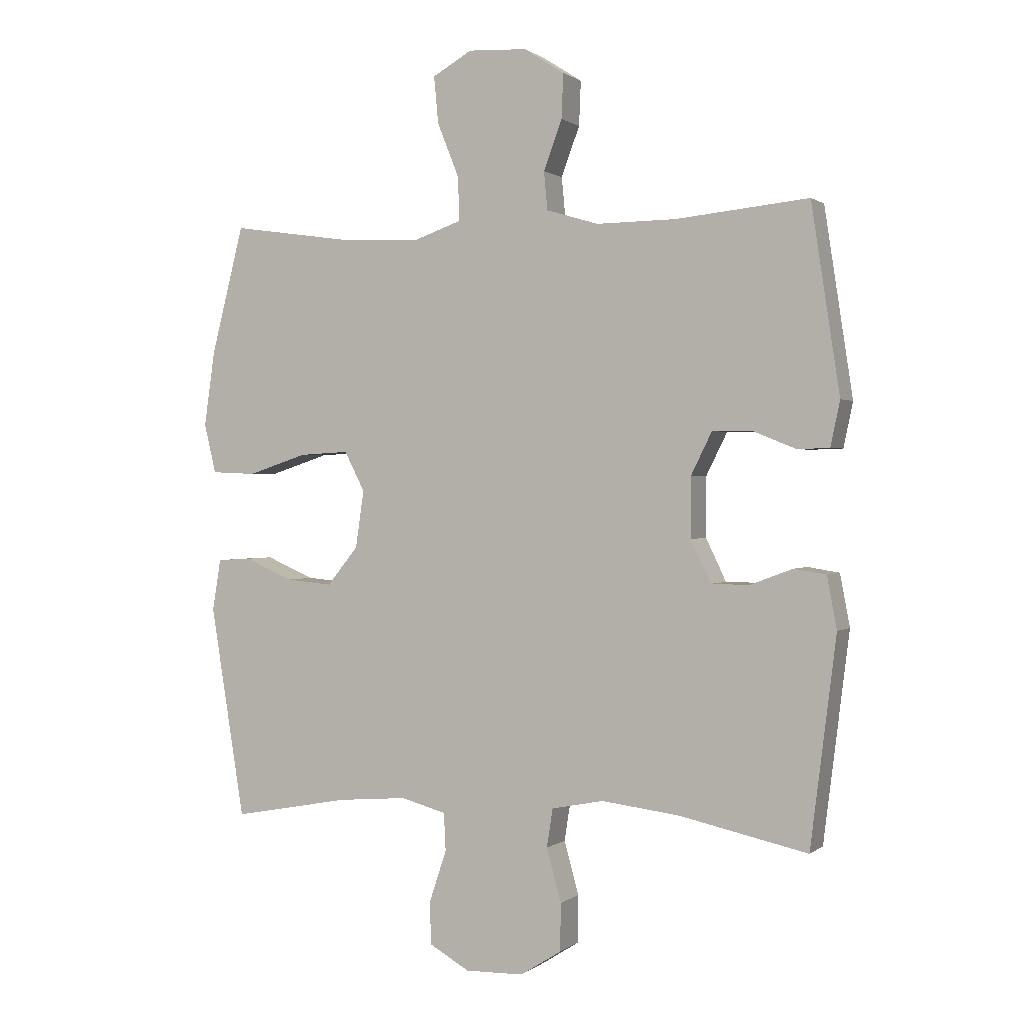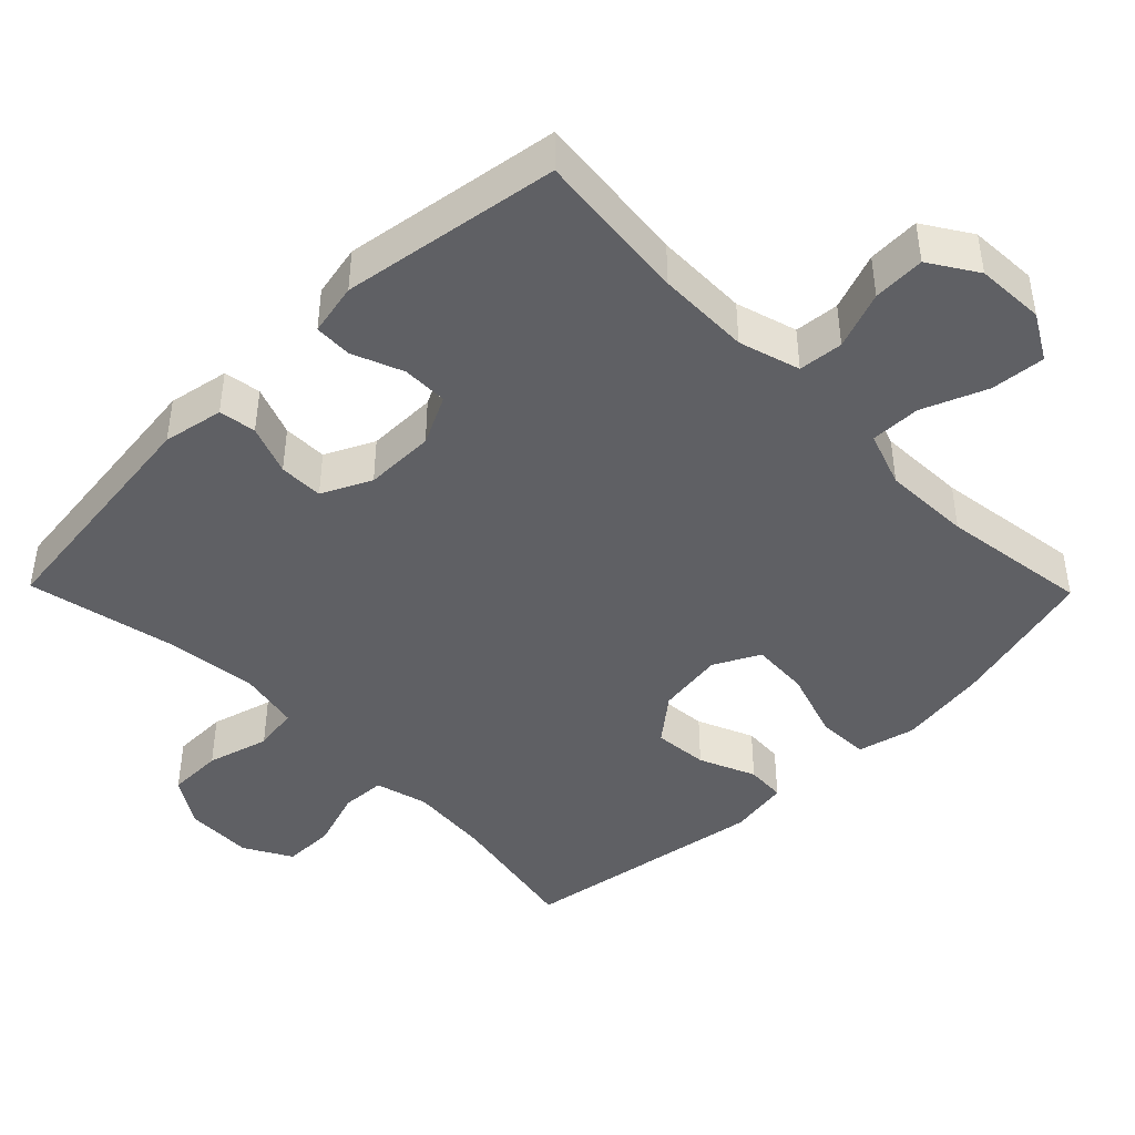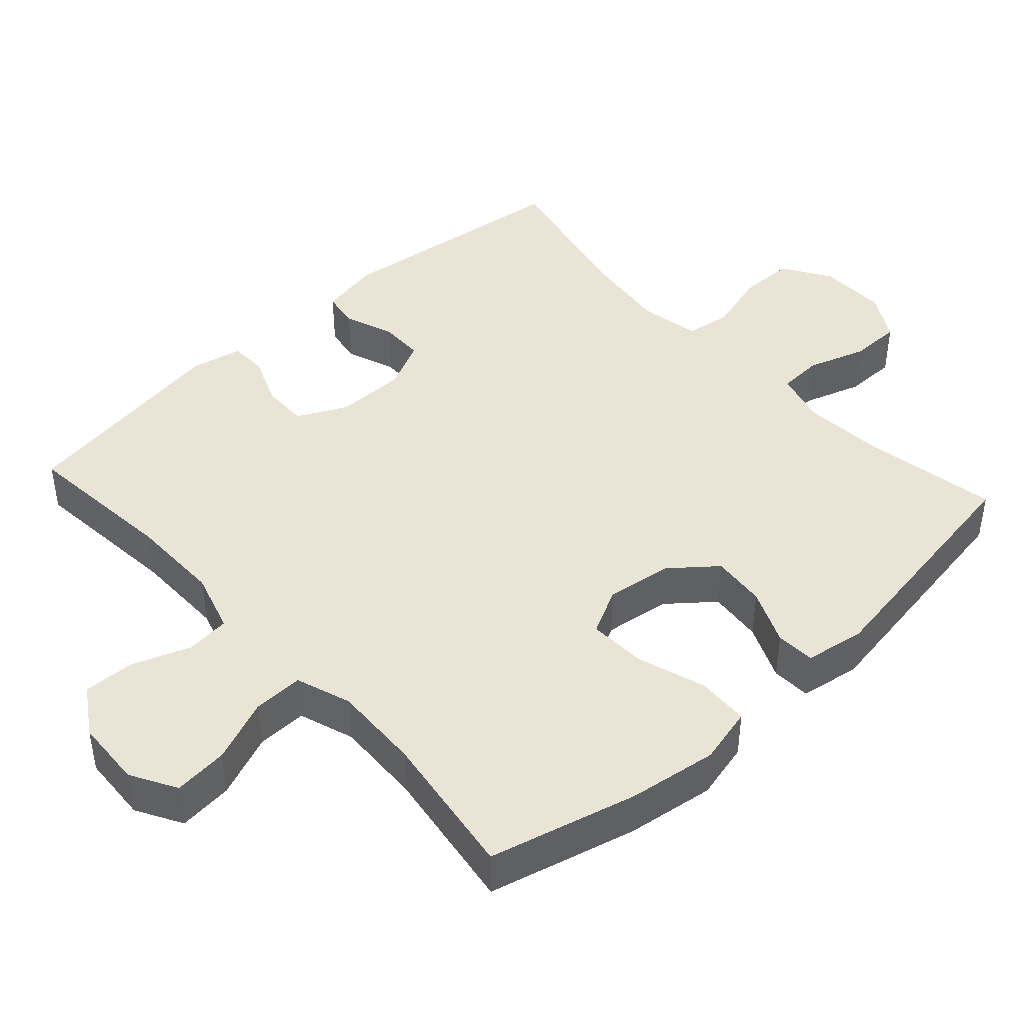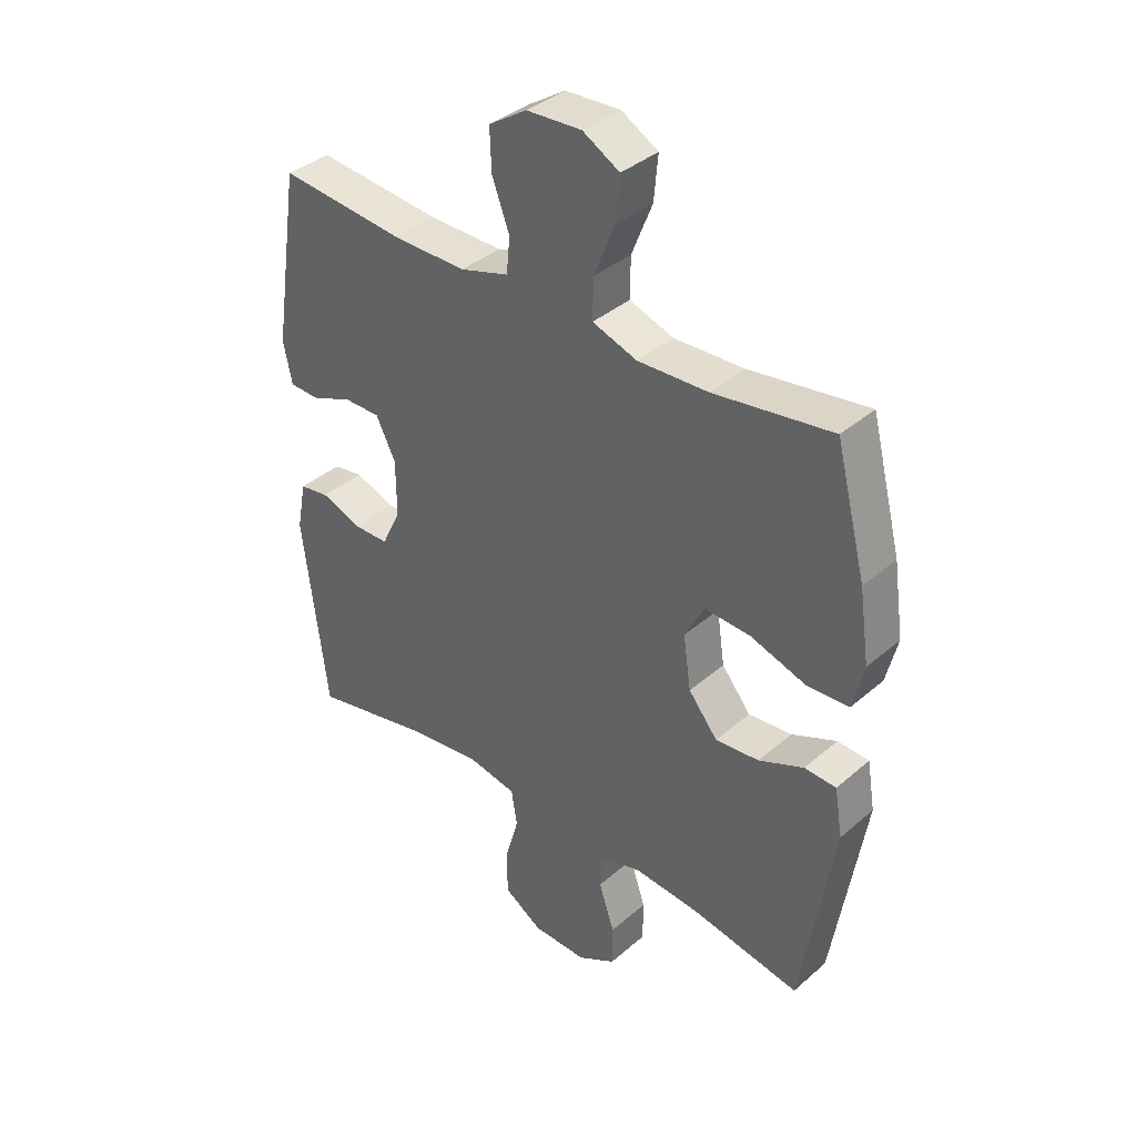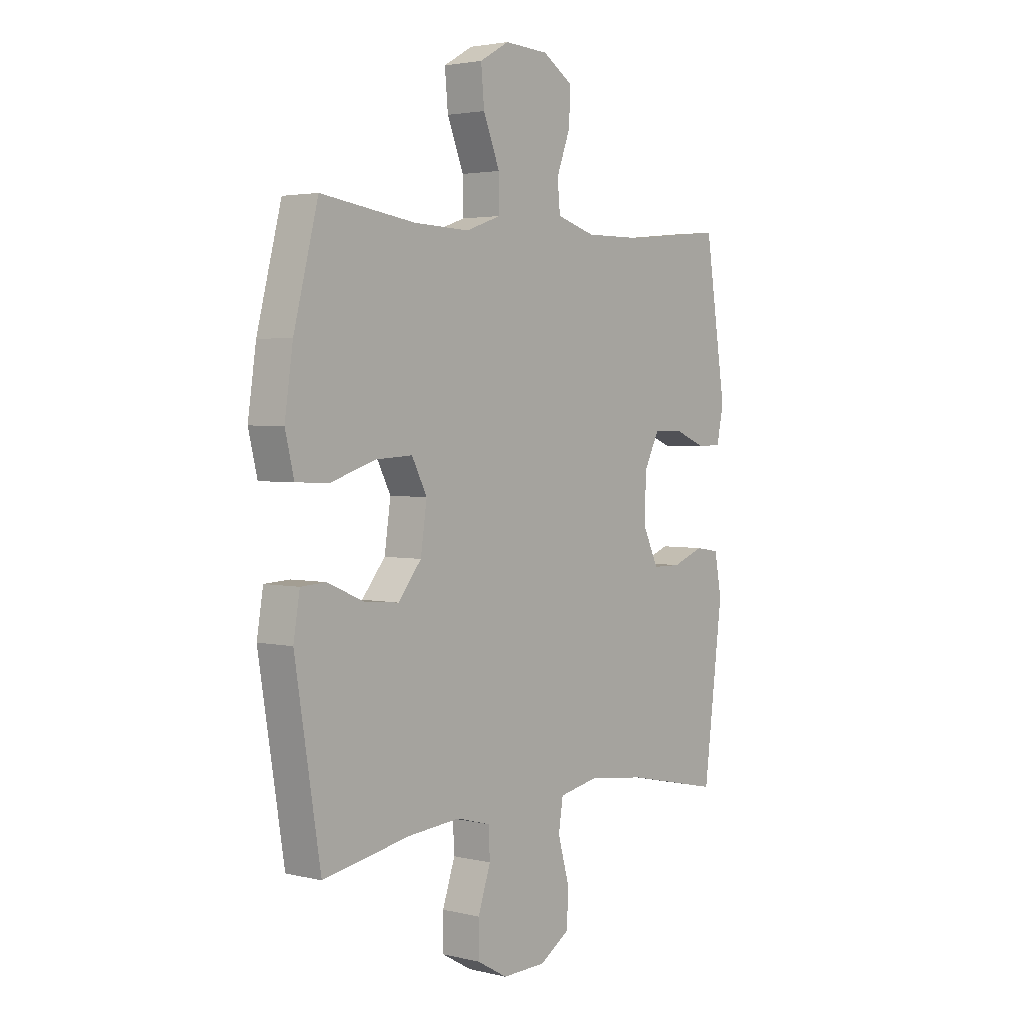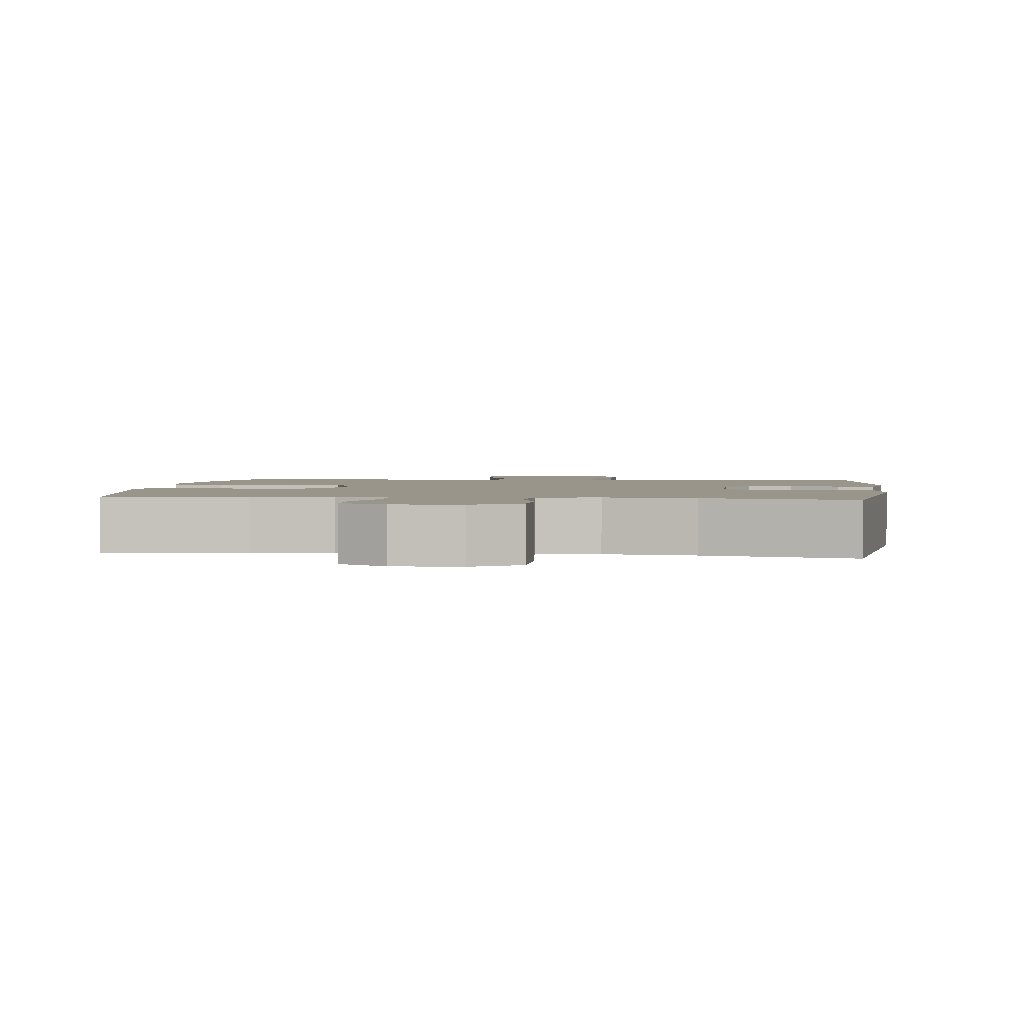
<metadata>
{"format":"obj","ext":"obj","renderer":"f3d","projection":"perspective","resolution":1024,"background":"white","views":[{"elev":0.8,"azim":-156.3,"up":"+Z"},{"elev":-44.3,"azim":-45.6,"up":"+Y"},{"elev":43.9,"azim":47.7,"up":"+Y"},{"elev":37.5,"azim":42.2,"up":"+Z"},{"elev":3.0,"azim":129.1,"up":"+Z"},{"elev":2.2,"azim":-173.2,"up":"+Y"}]}
</metadata>
<code>
o path4486
v 0.2826 0.0375 0.4615
v 0.1589 0.0375 0.4569
v 0.08066 0.0375 0.4842
v 0.08187 0.0375 0.5551
v 0.1181 0.0375 0.6457
v 0.1254 0.0375 0.7229
v 0.06049 0.0375 0.7599
v -0.03615 0.0375 0.7548
v -0.1032 0.0375 0.7117
v -0.1002 0.0375 0.6384
v -0.06988 0.0375 0.5572
v -0.07579 0.0375 0.4943
v -0.1618 0.0375 0.4684
v -0.2926 0.0375 0.4698
v -0.5109 0.0375 0.4917
v -0.5577 0.0375 0.1843
v -0.5424 0.0375 0.1107
v -0.4893 0.0375 0.1091
v -0.4175 0.0375 0.1381
v -0.3534 0.0375 0.138
v -0.319 0.0375 0.06871
v -0.3186 0.0375 -0.03024
v -0.3519 0.0375 -0.0996
v -0.4145 0.0375 -0.1003
v -0.4849 0.0375 -0.07387
v -0.5374 0.0375 -0.08213
v -0.5534 0.0375 -0.1676
v -0.5109 0.0375 -0.51
v -0.2989 0.0375 -0.4641
v -0.1711 0.0375 -0.4487
v -0.0852 0.0375 -0.4658
v -0.07516 0.0375 -0.5296
v -0.09956 0.0375 -0.6169
v -0.09821 0.0375 -0.6954
v -0.03055 0.0375 -0.7383
v 0.06559 0.0375 -0.7406
v 0.1327 0.0375 -0.7025
v 0.1328 0.0375 -0.6296
v 0.1051 0.0375 -0.5469
v 0.1083 0.0375 -0.4847
v 0.1829 0.0375 -0.4645
v 0.2981 0.0375 -0.4742
v 0.491 0.0375 -0.51
v 0.5474 0.0375 -0.1602
v 0.5333 0.0375 -0.07539
v 0.4777 0.0375 -0.07227
v 0.3985 0.0375 -0.1065
v 0.3216 0.0375 -0.1136
v 0.2702 0.0375 -0.05023
v 0.2565 0.0375 0.04412
v 0.29 0.0375 0.109
v 0.3718 0.0375 0.1045
v 0.4697 0.0375 0.07247
v 0.5431 0.0375 0.07548
v 0.5628 0.0375 0.1566
v 0.5447 0.0375 0.2819
v 0.491 0.0375 0.4917
v 0.2826 -0.0375 0.4615
v 0.1589 -0.0375 0.4569
v 0.08066 -0.0375 0.4842
v 0.08187 -0.0375 0.5551
v 0.1181 -0.0375 0.6457
v 0.1254 -0.0375 0.7229
v 0.06049 -0.0375 0.7599
v -0.03615 -0.0375 0.7548
v -0.1032 -0.0375 0.7117
v -0.1002 -0.0375 0.6384
v -0.06988 -0.0375 0.5572
v -0.07579 -0.0375 0.4943
v -0.1618 -0.0375 0.4684
v -0.2926 -0.0375 0.4698
v -0.5109 -0.0375 0.4917
v -0.5577 -0.0375 0.1843
v -0.5424 -0.0375 0.1107
v -0.4893 -0.0375 0.1091
v -0.4175 -0.0375 0.1381
v -0.3534 -0.0375 0.138
v -0.319 -0.0375 0.06871
v -0.3186 -0.0375 -0.03024
v -0.3519 -0.0375 -0.0996
v -0.4145 -0.0375 -0.1003
v -0.4849 -0.0375 -0.07387
v -0.5374 -0.0375 -0.08213
v -0.5534 -0.0375 -0.1676
v -0.5109 -0.0375 -0.51
v -0.2989 -0.0375 -0.4641
v -0.1711 -0.0375 -0.4487
v -0.0852 -0.0375 -0.4658
v -0.07516 -0.0375 -0.5296
v -0.09956 -0.0375 -0.6169
v -0.09821 -0.0375 -0.6954
v -0.03055 -0.0375 -0.7383
v 0.06559 -0.0375 -0.7406
v 0.1327 -0.0375 -0.7025
v 0.1328 -0.0375 -0.6296
v 0.1051 -0.0375 -0.5469
v 0.1083 -0.0375 -0.4847
v 0.1829 -0.0375 -0.4645
v 0.2981 -0.0375 -0.4742
v 0.491 -0.0375 -0.51
v 0.5474 -0.0375 -0.1602
v 0.5333 -0.0375 -0.07539
v 0.4777 -0.0375 -0.07227
v 0.3985 -0.0375 -0.1065
v 0.3216 -0.0375 -0.1136
v 0.2702 -0.0375 -0.05023
v 0.2565 -0.0375 0.04412
v 0.29 -0.0375 0.109
v 0.3718 -0.0375 0.1045
v 0.4697 -0.0375 0.07247
v 0.5431 -0.0375 0.07548
v 0.5628 -0.0375 0.1566
v 0.5447 -0.0375 0.2819
v 0.491 -0.0375 0.4917
v 0.1254 0.0375 0.7229
v 0.1254 0.0375 0.7229
v 0.06049 0.0375 0.7599
v -0.03615 0.0375 0.7548
v -0.1032 0.0375 0.7117
v 0.1181 0.0375 0.6457
v -0.1002 0.0375 0.6384
v 0.08187 0.0375 0.5551
v -0.06988 0.0375 0.5572
v -0.07579 0.0375 0.4943
v -0.07579 0.0375 0.4943
v 0.08066 0.0375 0.4842
v 0.08066 0.0375 0.4842
v -0.1618 0.0375 0.4684
v 0.1589 0.0375 0.4569
v -0.2926 0.0375 0.4698
v -0.5109 0.0375 0.4917
v -0.5109 0.0375 0.4917
v 0.491 0.0375 0.4917
v 0.491 0.0375 0.4917
v 0.2826 0.0375 0.4615
v 0.5447 0.0375 0.2819
v -0.5577 0.0375 0.1843
v 0.5628 0.0375 0.1566
v -0.5424 0.0375 0.1107
v -0.5424 0.0375 0.1107
v 0.5431 0.0375 0.07548
v 0.5431 0.0375 0.07548
v 0.29 0.0375 0.109
v 0.29 0.0375 0.109
v 0.3718 0.0375 0.1045
v -0.4175 0.0375 0.1381
v -0.3534 0.0375 0.138
v -0.3534 0.0375 0.138
v -0.4893 0.0375 0.1091
v -0.319 0.0375 0.06871
v 0.2565 0.0375 0.04412
v 0.4697 0.0375 0.07247
v -0.3186 0.0375 -0.03024
v 0.2702 0.0375 -0.05023
v -0.3519 0.0375 -0.0996
v -0.3519 0.0375 -0.0996
v 0.3216 0.0375 -0.1136
v 0.5333 0.0375 -0.07539
v 0.5333 0.0375 -0.07539
v 0.4777 0.0375 -0.07227
v 0.3985 0.0375 -0.1065
v -0.4145 0.0375 -0.1003
v -0.4849 0.0375 -0.07387
v -0.5374 0.0375 -0.08213
v -0.5374 0.0375 -0.08213
v 0.5474 0.0375 -0.1602
v -0.5534 0.0375 -0.1676
v 0.491 0.0375 -0.51
v 0.491 0.0375 -0.51
v 0.1829 0.0375 -0.4645
v 0.2981 0.0375 -0.4742
v -0.1711 0.0375 -0.4487
v -0.0852 0.0375 -0.4658
v -0.0852 0.0375 -0.4658
v -0.2989 0.0375 -0.4641
v 0.1083 0.0375 -0.4847
v 0.1083 0.0375 -0.4847
v -0.07516 0.0375 -0.5296
v 0.1051 0.0375 -0.5469
v -0.5109 0.0375 -0.51
v -0.5109 0.0375 -0.51
v -0.09956 0.0375 -0.6169
v 0.1328 0.0375 -0.6296
v -0.09821 0.0375 -0.6954
v 0.1327 0.0375 -0.7025
v 0.1327 0.0375 -0.7025
v -0.03055 0.0375 -0.7383
v 0.06559 0.0375 -0.7406
v 0.1254 -0.0375 0.7229
v 0.1254 -0.0375 0.7229
v 0.06049 -0.0375 0.7599
v -0.03615 -0.0375 0.7548
v -0.1032 -0.0375 0.7117
v 0.1181 -0.0375 0.6457
v -0.1002 -0.0375 0.6384
v 0.08187 -0.0375 0.5551
v -0.06988 -0.0375 0.5572
v -0.07579 -0.0375 0.4943
v -0.07579 -0.0375 0.4943
v 0.08066 -0.0375 0.4842
v 0.08066 -0.0375 0.4842
v -0.1618 -0.0375 0.4684
v 0.1589 -0.0375 0.4569
v -0.2926 -0.0375 0.4698
v -0.5109 -0.0375 0.4917
v -0.5109 -0.0375 0.4917
v 0.491 -0.0375 0.4917
v 0.491 -0.0375 0.4917
v 0.2826 -0.0375 0.4615
v 0.5447 -0.0375 0.2819
v -0.5577 -0.0375 0.1843
v 0.5628 -0.0375 0.1566
v -0.5424 -0.0375 0.1107
v -0.5424 -0.0375 0.1107
v 0.5431 -0.0375 0.07548
v 0.5431 -0.0375 0.07548
v 0.29 -0.0375 0.109
v 0.29 -0.0375 0.109
v 0.3718 -0.0375 0.1045
v -0.4175 -0.0375 0.1381
v -0.3534 -0.0375 0.138
v -0.3534 -0.0375 0.138
v -0.4893 -0.0375 0.1091
v -0.319 -0.0375 0.06871
v 0.2565 -0.0375 0.04412
v 0.4697 -0.0375 0.07247
v -0.3186 -0.0375 -0.03024
v 0.2702 -0.0375 -0.05023
v -0.3519 -0.0375 -0.0996
v -0.3519 -0.0375 -0.0996
v 0.3216 -0.0375 -0.1136
v 0.5333 -0.0375 -0.07539
v 0.5333 -0.0375 -0.07539
v 0.4777 -0.0375 -0.07227
v 0.3985 -0.0375 -0.1065
v -0.4145 -0.0375 -0.1003
v -0.4849 -0.0375 -0.07387
v -0.5374 -0.0375 -0.08213
v -0.5374 -0.0375 -0.08213
v 0.5474 -0.0375 -0.1602
v -0.5534 -0.0375 -0.1676
v 0.491 -0.0375 -0.51
v 0.491 -0.0375 -0.51
v 0.1829 -0.0375 -0.4645
v 0.2981 -0.0375 -0.4742
v -0.1711 -0.0375 -0.4487
v -0.0852 -0.0375 -0.4658
v -0.0852 -0.0375 -0.4658
v -0.2989 -0.0375 -0.4641
v 0.1083 -0.0375 -0.4847
v 0.1083 -0.0375 -0.4847
v -0.07516 -0.0375 -0.5296
v 0.1051 -0.0375 -0.5469
v -0.5109 -0.0375 -0.51
v -0.5109 -0.0375 -0.51
v -0.09956 -0.0375 -0.6169
v 0.1328 -0.0375 -0.6296
v -0.09821 -0.0375 -0.6954
v 0.1327 -0.0375 -0.7025
v 0.1327 -0.0375 -0.7025
v -0.03055 -0.0375 -0.7383
v 0.06559 -0.0375 -0.7406
f 235 240 234
f 245 231 244
f 227 228 225
f 247 227 246
f 217 219 209
f 212 226 215
f 195 192 193
f 198 200 197
f 209 219 210
f 197 200 196
f 229 246 227
f 204 221 202
f 197 196 195
f 252 250 247
f 191 194 189
f 227 225 224
f 237 241 236
f 225 200 198
f 236 249 229
f 250 252 253
f 202 224 198
f 261 262 257
f 256 253 252
f 258 261 256
f 192 194 191
f 220 211 223
f 195 194 192
f 240 235 245
f 196 194 195
f 240 245 242
f 224 225 198
f 223 211 213
f 225 217 200
f 253 256 257
f 246 229 249
f 250 228 247
f 219 226 212
f 256 261 257
f 228 227 247
f 241 249 236
f 231 245 235
f 221 224 202
f 210 219 212
f 238 241 237
f 249 241 254
f 203 217 209
f 220 221 204
f 257 262 259
f 231 228 244
f 209 210 207
f 244 228 250
f 234 240 232
f 211 220 205
f 200 217 203
f 205 220 204
f 116 7 64 190
f 7 8 65 64
f 8 9 66 65
f 5 6 63 62
f 9 10 67 66
f 4 5 62 61
f 10 11 68 67
f 11 125 199 68
f 127 4 61 201
f 12 13 70 69
f 2 3 60 59
f 14 132 206 71
f 134 1 58 208
f 13 14 71 70
f 1 2 59 58
f 56 57 114 113
f 15 16 73 72
f 55 56 113 112
f 16 140 214 73
f 142 55 112 216
f 144 52 109 218
f 19 148 222 76
f 18 19 76 75
f 17 18 75 74
f 20 21 78 77
f 50 51 108 107
f 53 54 111 110
f 52 53 110 109
f 21 22 79 78
f 49 50 107 106
f 22 156 230 79
f 48 49 106 105
f 159 46 103 233
f 46 47 104 103
f 24 25 82 81
f 25 165 239 82
f 44 45 102 101
f 26 27 84 83
f 23 24 81 80
f 47 48 105 104
f 169 44 101 243
f 41 42 99 98
f 30 174 248 87
f 29 30 87 86
f 177 41 98 251
f 31 32 89 88
f 39 40 97 96
f 181 29 86 255
f 27 28 85 84
f 42 43 100 99
f 32 33 90 89
f 38 39 96 95
f 33 34 91 90
f 186 38 95 260
f 34 35 92 91
f 36 37 94 93
f 35 36 93 92
f 161 160 166
f 171 170 157
f 153 151 154
f 173 172 153
f 143 135 145
f 138 141 152
f 121 119 118
f 124 123 126
f 135 136 145
f 123 122 126
f 155 153 172
f 130 128 147
f 123 121 122
f 178 173 176
f 117 115 120
f 153 150 151
f 163 162 167
f 151 124 126
f 162 155 175
f 176 179 178
f 128 124 150
f 187 183 188
f 182 178 179
f 184 182 187
f 118 117 120
f 146 149 137
f 121 118 120
f 166 171 161
f 122 121 120
f 166 168 171
f 150 124 151
f 149 139 137
f 151 126 143
f 179 183 182
f 172 175 155
f 176 173 154
f 145 138 152
f 182 183 187
f 154 173 153
f 167 162 175
f 157 161 171
f 147 128 150
f 136 138 145
f 164 163 167
f 175 180 167
f 129 135 143
f 146 130 147
f 183 185 188
f 157 170 154
f 135 133 136
f 170 176 154
f 160 158 166
f 137 131 146
f 126 129 143
f 131 130 146

</code>
